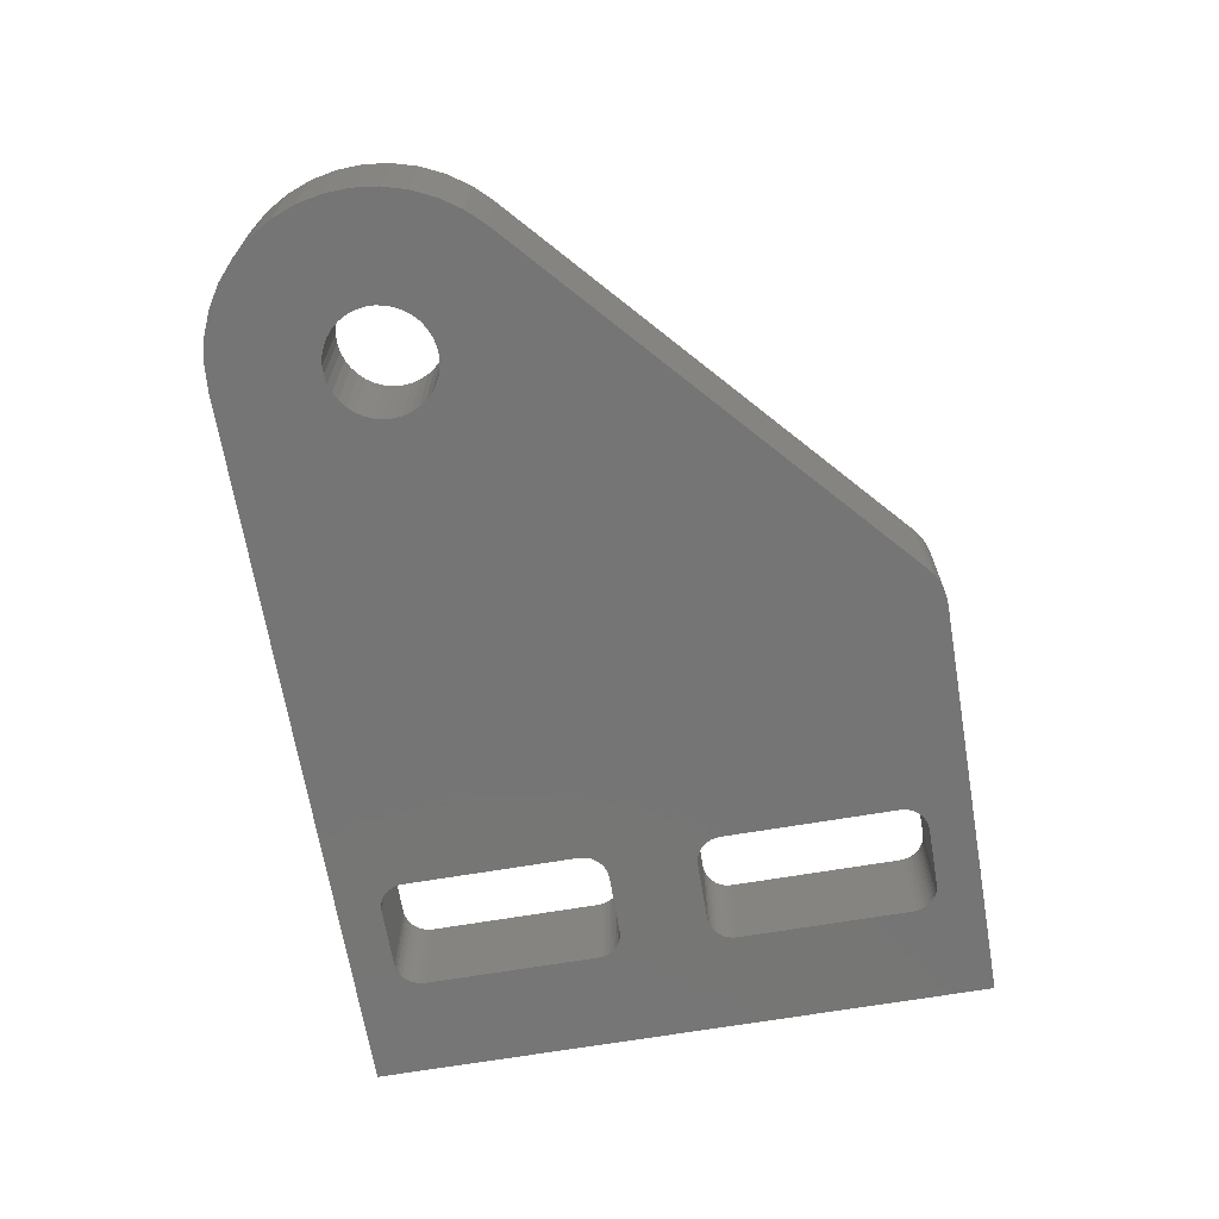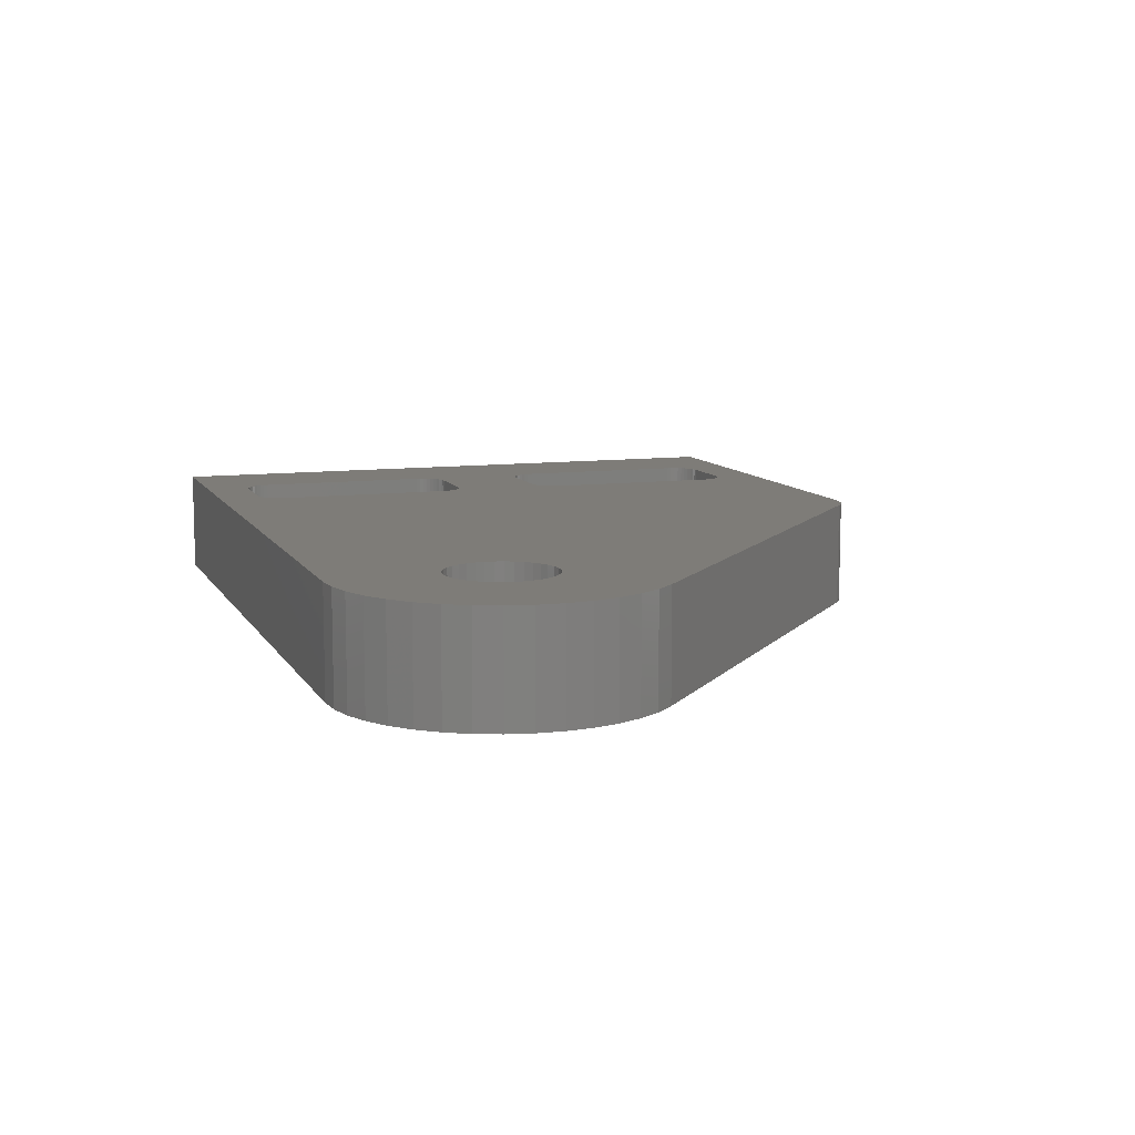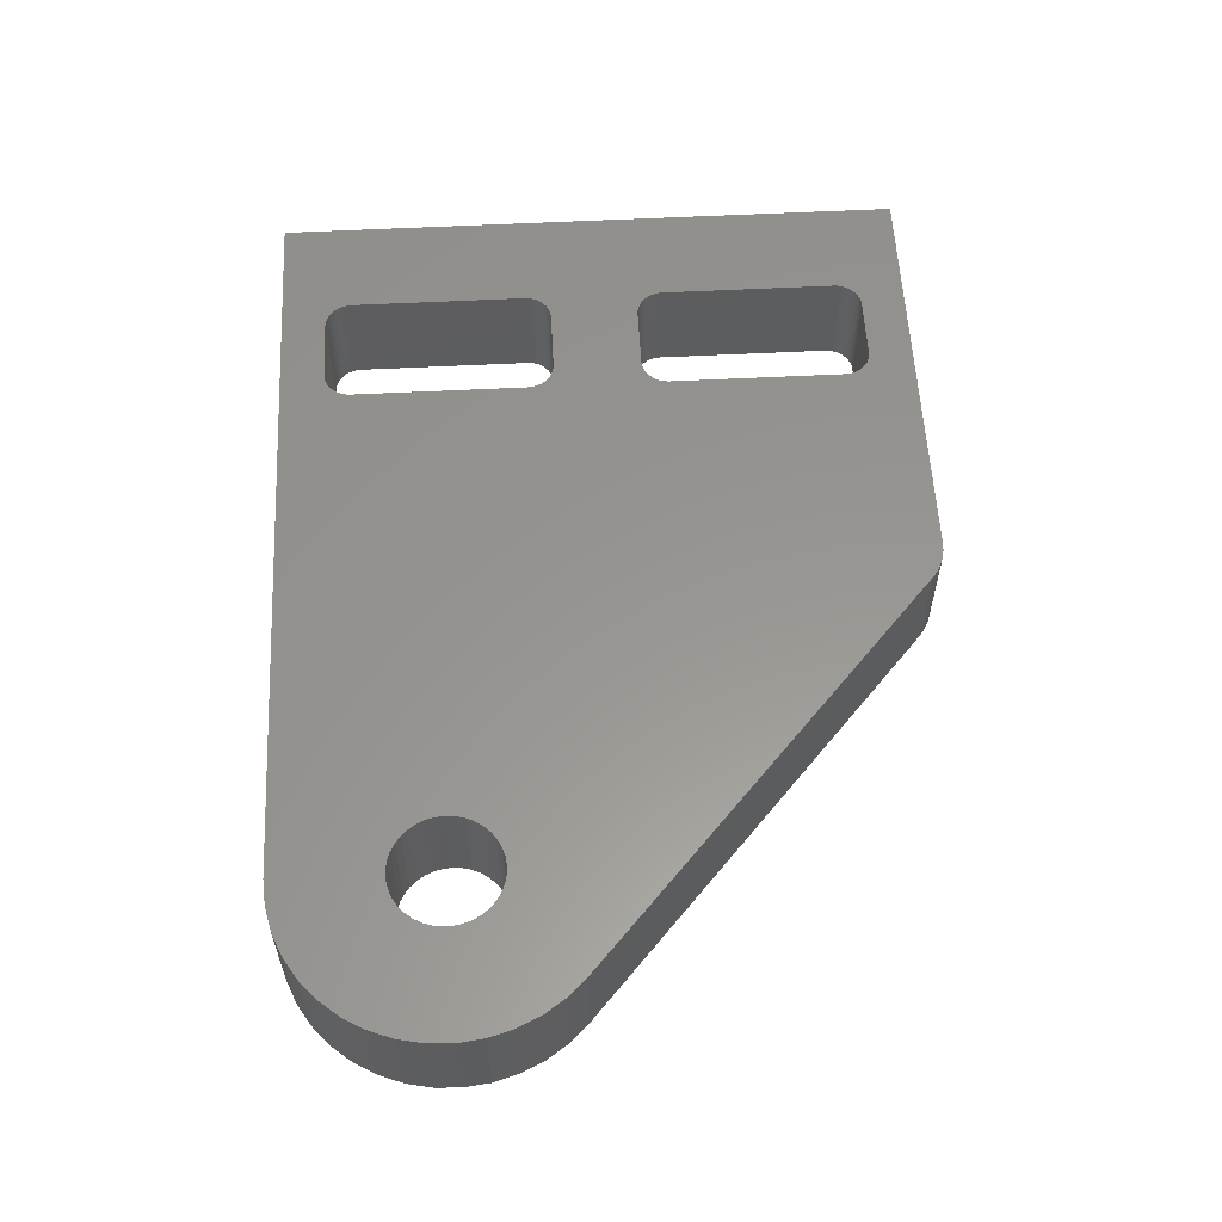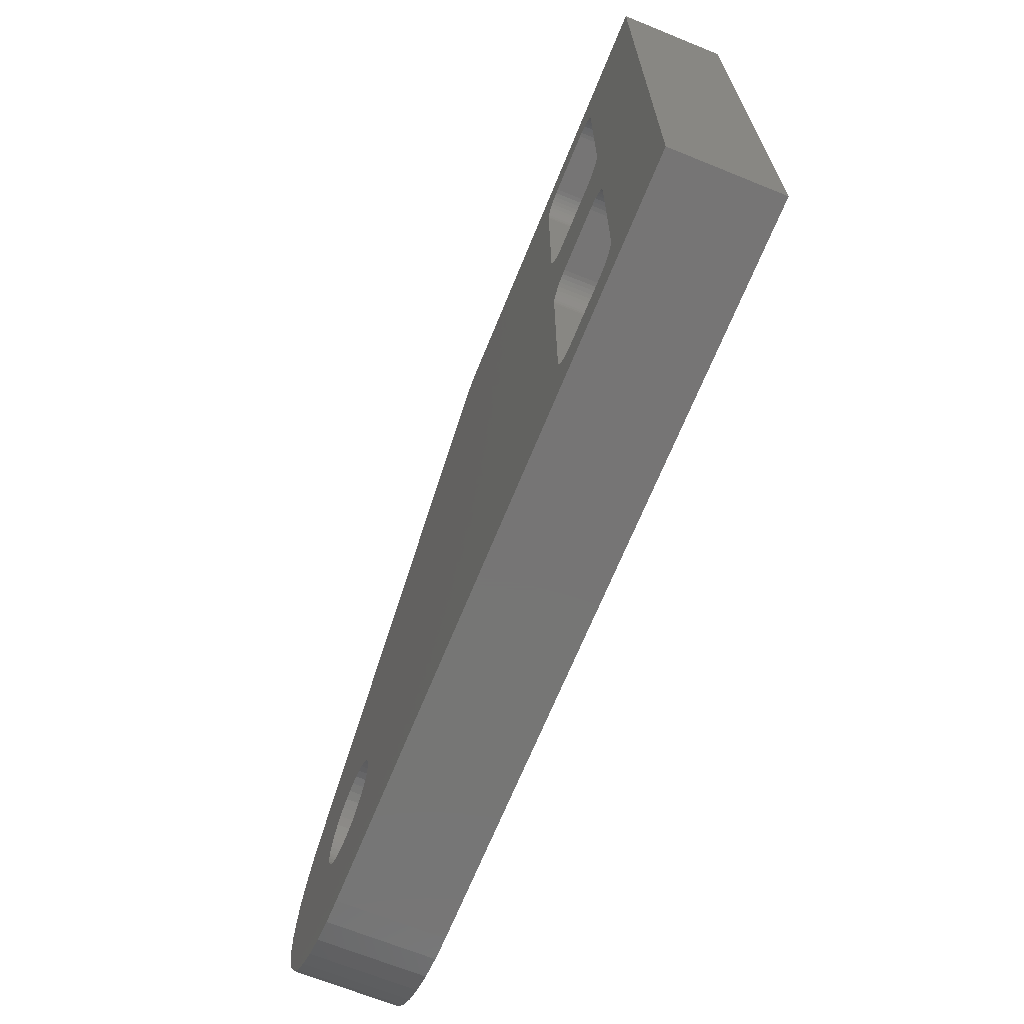
<metadata>
{"format":"stl","ext":"stl","renderer":"f3d","projection":"perspective","resolution":1024,"background":"white","views":[{"elev":-67.8,"azim":99.6,"up":"+Z"},{"elev":9.8,"azim":71.4,"up":"+Z"},{"elev":58.0,"azim":87.0,"up":"+Z"},{"elev":-68.0,"azim":-112.1,"up":"+Y"}]}
</metadata>
<code>
# stl→obj: 300 verts, 608 faces
v 7.085 -5.442 3
v 6.942 -5.232 3
v -12.75 -9 3
v 6.837 -5 3
v 7.936 -3.034 3
v 8.188 -3.001 3
v 11.25 -1.141 3
v 7.936 -5.966 3
v 7.692 -5.892 3
v 8.252 -9 3
v 7.465 -5.777 3
v 7.261 -5.626 3
v -6.623 -2 3
v 6.942 -3.768 3
v 7.085 -3.558 3
v 8.442 -3.012 3
v 8.691 -3.066 3
v 8.927 -3.161 3
v 12.75 -4.328 3
v 12.66 -3.61 3
v 9.703 -4.122 3
v 6.773 -4.754 3
v 6.752 -4.5 3
v 7.261 -3.374 3
v 7.465 -3.223 3
v 7.692 -3.108 3
v 9.144 -3.294 3
v 9.335 -3.462 3
v 11.75 -1.664 3
v 9.494 -3.66 3
v 9.618 -3.882 3
v 12.46 -2.915 3
v 12.15 -2.261 3
v 9.746 -4.373 3
v 9.752 -4.5 3
v 12.72 -5.051 3
v 9.746 -4.627 3
v 12.57 -5.759 3
v 9.703 -4.878 3
v 12.31 -6.435 3
v 9.618 -5.118 3
v 11.95 -7.061 3
v 9.494 -5.34 3
v 11.49 -7.621 3
v 9.335 -5.538 3
v 10.95 -8.1 3
v 9.144 -5.706 3
v 10.34 -8.486 3
v 8.927 -5.839 3
v 9.675 -8.769 3
v 8.691 -5.934 3
v 8.973 -8.942 3
v 8.442 -5.988 3
v 8.188 -5.999 3
v 6.773 -4.246 3
v 6.837 -4 3
v -6.633 -7.117 3
v -6.66 -7.232 3
v -6.705 -7.341 3
v -6.767 -7.441 3
v -6.623 -7 3
v -9.73 -7.441 3
v -9.654 -7.53 3
v -9.564 -7.607 3
v -6.767 1.559 3
v -6.843 1.469 3
v -6.843 -1.47 3
v -6.705 -1.659 3
v -6.66 -1.768 3
v -6.843 -7.53 3
v -6.933 -7.607 3
v -7.033 -7.668 3
v -6.633 -1.883 3
v -9.123 -7.75 3
v -9.241 -7.741 3
v -9.792 -7.341 3
v -9.837 -7.232 3
v -9.864 -7.117 3
v -9.837 -1.768 3
v -9.792 -1.659 3
v -12.75 9 3
v -9.73 -1.559 3
v -9.654 -1.47 3
v -6.705 1.659 3
v -7.142 -7.713 3
v -7.256 -7.741 3
v -7.373 -7.75 3
v -9.355 -7.713 3
v -9.464 -7.668 3
v -6.623 6.999 3
v -6.623 1.999 3
v 0.333 8.588 3
v -6.633 1.882 3
v -6.66 1.768 3
v -6.767 -1.559 3
v -9.564 -1.393 3
v -9.464 -1.332 3
v -9.654 1.469 3
v -9.355 -1.287 3
v -9.564 1.393 3
v -9.873 -7 3
v -9.873 -2 3
v -9.864 -1.883 3
v -7.142 -1.287 3
v -6.933 1.393 3
v -7.033 -1.332 3
v -6.933 -1.393 3
v -9.73 1.559 3
v -9.792 1.659 3
v -9.792 7.34 3
v -9.73 7.44 3
v -9.654 7.53 3
v -9.564 7.606 3
v -0.7484 9 3
v -6.843 7.53 3
v -6.767 7.44 3
v -9.464 7.668 3
v -9.355 7.713 3
v -9.241 7.74 3
v -9.873 6.999 3
v -9.864 7.117 3
v -9.837 7.231 3
v -7.142 7.713 3
v -7.033 7.668 3
v -6.933 7.606 3
v -9.837 1.768 3
v -9.864 1.882 3
v -9.873 1.999 3
v -6.633 7.117 3
v 0.1455 8.732 3
v -0.06083 8.847 3
v -6.705 7.34 3
v -6.66 7.231 3
v -0.5126 8.983 3
v -0.2818 8.932 3
v -9.123 -1.25 3
v -9.241 1.259 3
v -9.241 -1.259 3
v -9.355 1.286 3
v -9.464 1.331 3
v -9.123 7.749 3
v -7.373 7.749 3
v -7.256 7.74 3
v -7.033 1.331 3
v -7.142 1.286 3
v -7.256 -1.259 3
v -7.256 1.259 3
v -7.373 -1.25 3
v -7.373 1.249 3
v -9.123 1.249 3
v 6.837 -5 0
v 6.942 -5.232 0
v -12.75 -9 0
v 8.927 -3.161 0
v 8.691 -3.066 0
v 11.25 -1.141 0
v -9.864 7.117 0
v -9.873 6.999 0
v -12.75 9 0
v -7.256 -7.741 0
v 6.752 -4.5 0
v 6.773 -4.754 0
v 7.085 -5.442 0
v 7.261 -5.626 0
v 8.252 -9 0
v 7.465 -5.777 0
v 7.692 -5.892 0
v 0.333 8.588 0
v 8.442 -3.012 0
v 8.188 -3.001 0
v -7.033 7.668 0
v -7.142 7.713 0
v -0.7484 9 0
v -6.933 7.606 0
v -9.241 7.74 0
v -9.355 7.713 0
v -9.654 7.53 0
v -9.73 7.44 0
v -7.256 1.259 0
v -7.142 1.286 0
v 6.942 -3.768 0
v -6.933 -7.607 0
v -6.843 -7.53 0
v -9.864 -7.117 0
v -9.837 -7.232 0
v -9.792 -7.341 0
v -9.73 -7.441 0
v 7.936 -3.034 0
v 7.692 -3.108 0
v 0.1455 8.732 0
v 7.465 -3.223 0
v -0.06083 8.847 0
v 7.261 -3.374 0
v -0.2818 8.932 0
v -9.792 7.34 0
v -9.837 7.231 0
v -9.355 1.286 0
v -9.241 1.259 0
v -7.033 1.331 0
v -6.933 1.393 0
v -6.843 1.469 0
v -6.633 7.117 0
v -6.66 7.231 0
v 7.085 -3.558 0
v -6.767 -7.441 0
v -6.705 -7.341 0
v -6.66 -7.232 0
v -6.633 -1.883 0
v -6.66 -1.768 0
v 6.773 -4.246 0
v -9.73 1.559 0
v -9.654 1.469 0
v -9.654 -1.47 0
v -9.654 -7.53 0
v -9.564 -7.607 0
v -9.464 -7.668 0
v -6.843 7.53 0
v -0.5126 8.983 0
v -9.464 7.668 0
v -9.564 7.606 0
v -9.123 1.249 0
v -7.373 1.249 0
v -7.142 -7.713 0
v -7.033 -7.668 0
v -9.355 -7.713 0
v -9.241 -7.741 0
v -9.123 -7.75 0
v -6.767 1.559 0
v -6.705 1.659 0
v -6.66 1.768 0
v -6.633 1.882 0
v -6.705 7.34 0
v -6.767 7.44 0
v -6.705 -1.659 0
v -6.767 -1.559 0
v -6.843 -1.47 0
v -9.792 1.659 0
v -9.241 -1.259 0
v -9.355 -1.287 0
v -9.73 -1.559 0
v -9.792 -1.659 0
v -9.837 -1.768 0
v -9.864 -1.883 0
v -9.873 -2 0
v -9.873 -7 0
v -7.373 -7.75 0
v 12.75 -4.328 0
v 9.746 -4.373 0
v 12.66 -3.61 0
v 9.703 -4.122 0
v 12.46 -2.915 0
v 9.618 -3.882 0
v 12.15 -2.261 0
v 9.494 -3.66 0
v 11.75 -1.664 0
v 9.335 -3.462 0
v 9.144 -3.294 0
v -7.256 7.74 0
v -7.373 7.749 0
v -9.123 7.749 0
v -9.873 1.999 0
v -9.864 1.882 0
v -9.837 1.768 0
v 6.837 -4 0
v -6.933 -1.393 0
v -7.033 -1.332 0
v -7.142 -1.287 0
v -7.256 -1.259 0
v 7.936 -5.966 0
v 8.188 -5.999 0
v 8.973 -8.942 0
v 8.442 -5.988 0
v 9.675 -8.769 0
v 8.691 -5.934 0
v 10.34 -8.486 0
v 8.927 -5.839 0
v 10.95 -8.1 0
v 9.144 -5.706 0
v 11.49 -7.621 0
v 9.335 -5.538 0
v 11.95 -7.061 0
v 9.494 -5.34 0
v 12.31 -6.435 0
v 9.618 -5.118 0
v 12.57 -5.759 0
v 9.703 -4.878 0
v 12.72 -5.051 0
v 9.746 -4.627 0
v 9.752 -4.5 0
v -6.623 1.999 0
v -6.623 6.999 0
v -9.464 -1.332 0
v -9.564 -1.393 0
v -6.633 -7.117 0
v -6.623 -7 0
v -6.623 -2 0
v -9.564 1.393 0
v -9.464 1.331 0
v -9.123 -1.25 0
v -7.373 -1.25 0
f 1 2 3
f 3 2 4
f 5 6 7
f 8 9 10
f 10 9 11
f 10 11 3
f 3 11 12
f 3 12 1
f 13 14 15
f 6 16 7
f 7 16 17
f 7 17 18
f 19 20 21
f 22 23 13
f 15 24 13
f 13 24 25
f 13 25 26
f 18 27 7
f 7 27 28
f 7 28 29
f 29 28 30
f 21 20 31
f 31 20 32
f 31 32 30
f 30 32 33
f 30 33 29
f 21 34 19
f 19 34 35
f 19 35 36
f 36 35 37
f 36 37 38
f 38 37 39
f 38 39 40
f 40 39 41
f 40 41 42
f 42 41 43
f 42 43 44
f 44 43 45
f 44 45 46
f 46 45 47
f 46 47 48
f 48 47 49
f 48 49 50
f 50 49 51
f 50 51 52
f 52 51 53
f 52 53 10
f 10 53 54
f 10 54 8
f 23 55 13
f 13 55 56
f 13 56 14
f 57 58 4
f 4 58 59
f 4 59 60
f 22 13 4
f 4 13 61
f 4 61 57
f 62 3 63
f 63 3 64
f 65 66 67
f 68 69 7
f 60 70 4
f 4 70 71
f 4 71 72
f 26 5 13
f 13 5 7
f 13 7 73
f 73 7 69
f 74 75 3
f 62 76 3
f 3 76 77
f 3 77 78
f 79 80 81
f 81 80 82
f 81 82 83
f 65 67 84
f 72 85 4
f 4 85 86
f 4 86 3
f 3 86 87
f 3 87 74
f 75 88 3
f 3 88 89
f 3 89 64
f 90 91 92
f 92 91 93
f 92 93 94
f 68 7 95
f 95 7 92
f 95 92 67
f 67 92 94
f 67 94 84
f 96 97 98
f 98 97 99
f 98 99 100
f 78 101 3
f 3 101 102
f 3 102 81
f 81 102 103
f 81 103 79
f 104 66 105
f 104 106 66
f 66 106 107
f 66 107 67
f 96 98 83
f 83 98 108
f 83 108 109
f 110 111 81
f 81 111 112
f 81 112 113
f 114 115 116
f 113 117 81
f 81 117 118
f 81 118 119
f 120 121 81
f 81 121 122
f 81 122 110
f 123 124 114
f 114 124 125
f 114 125 115
f 109 126 83
f 83 126 127
f 83 127 81
f 81 127 128
f 81 128 120
f 90 92 129
f 129 92 130
f 129 130 131
f 116 132 114
f 114 132 133
f 114 133 134
f 134 133 129
f 134 129 135
f 135 129 131
f 136 137 138
f 138 137 139
f 138 139 99
f 99 139 140
f 99 140 100
f 119 141 81
f 81 141 142
f 81 142 114
f 114 142 143
f 114 143 123
f 105 144 104
f 104 144 145
f 104 145 146
f 146 145 147
f 146 147 148
f 148 147 149
f 148 149 136
f 136 149 150
f 136 150 137
f 151 152 153
f 154 155 156
f 157 158 159
f 160 161 162
f 152 163 153
f 153 163 164
f 153 164 165
f 165 164 166
f 165 166 167
f 156 155 168
f 168 155 169
f 168 169 170
f 171 172 173
f 171 173 174
f 175 176 159
f 159 177 178
f 179 180 181
f 182 183 161
f 184 185 153
f 153 185 186
f 153 186 187
f 170 188 168
f 168 188 189
f 168 189 190
f 190 189 191
f 190 191 192
f 192 191 193
f 192 193 194
f 178 195 159
f 159 195 196
f 159 196 157
f 181 197 198
f 180 199 181
f 181 199 200
f 181 200 201
f 202 203 204
f 183 205 161
f 161 205 206
f 161 206 207
f 208 209 210
f 211 212 213
f 187 214 153
f 153 214 215
f 153 215 216
f 217 174 204
f 204 174 173
f 204 173 193
f 193 173 218
f 193 218 194
f 176 219 159
f 159 219 220
f 159 220 177
f 198 221 181
f 181 221 222
f 181 222 179
f 160 223 161
f 161 223 224
f 161 224 182
f 216 225 153
f 153 225 226
f 153 226 227
f 201 228 181
f 181 228 229
f 181 229 204
f 204 229 230
f 204 230 231
f 203 232 204
f 204 232 233
f 204 233 217
f 209 234 210
f 210 234 235
f 210 235 236
f 211 213 237
f 238 239 212
f 213 240 159
f 159 240 241
f 159 241 242
f 242 243 159
f 159 243 244
f 159 244 153
f 153 244 245
f 153 245 184
f 162 151 160
f 160 151 153
f 160 153 246
f 246 153 227
f 247 248 249
f 249 248 250
f 249 250 251
f 251 250 252
f 251 252 253
f 253 252 254
f 253 254 255
f 255 254 256
f 255 256 156
f 156 256 257
f 156 257 154
f 172 258 173
f 173 258 259
f 173 259 159
f 159 259 260
f 159 260 175
f 158 261 159
f 159 261 262
f 159 262 213
f 213 262 263
f 213 263 237
f 181 264 197
f 197 264 210
f 197 210 265
f 265 210 236
f 265 266 197
f 197 266 267
f 197 267 268
f 167 269 165
f 165 269 270
f 165 270 271
f 271 270 272
f 271 272 273
f 273 272 274
f 273 274 275
f 275 274 276
f 275 276 277
f 277 276 278
f 277 278 279
f 279 278 280
f 279 280 281
f 281 280 282
f 281 282 283
f 283 282 284
f 283 284 285
f 285 284 286
f 285 286 287
f 287 286 288
f 287 288 247
f 247 288 289
f 247 289 248
f 231 290 204
f 204 290 291
f 204 291 202
f 239 292 212
f 212 292 293
f 212 293 213
f 207 294 161
f 161 294 295
f 161 295 210
f 210 295 296
f 210 296 208
f 212 297 238
f 238 297 298
f 238 298 299
f 299 298 197
f 299 197 300
f 300 197 268
f 10 165 271
f 10 271 52
f 52 271 273
f 52 273 50
f 50 273 275
f 50 275 48
f 48 275 277
f 48 277 46
f 46 277 279
f 46 279 44
f 44 279 281
f 44 281 42
f 42 281 283
f 42 283 40
f 40 283 285
f 40 285 38
f 38 285 287
f 38 287 36
f 36 287 247
f 36 247 19
f 19 247 249
f 19 249 20
f 20 249 251
f 20 251 32
f 32 251 253
f 32 253 33
f 33 253 255
f 33 255 29
f 29 255 156
f 29 156 7
f 92 7 168
f 168 7 156
f 92 168 190
f 92 190 130
f 130 190 192
f 130 192 131
f 131 192 194
f 131 194 135
f 135 194 218
f 135 218 134
f 134 218 173
f 134 173 114
f 81 114 159
f 159 114 173
f 3 81 153
f 153 81 159
f 10 3 165
f 165 3 153
f 37 35 289
f 289 35 248
f 289 288 37
f 37 288 286
f 37 286 39
f 39 286 284
f 39 284 41
f 41 284 282
f 41 282 43
f 43 282 280
f 43 280 45
f 45 280 278
f 45 278 47
f 47 278 276
f 47 276 49
f 49 276 274
f 49 274 51
f 51 274 272
f 51 272 53
f 53 272 270
f 53 270 54
f 54 270 269
f 54 269 8
f 8 269 167
f 8 167 9
f 9 167 166
f 9 166 11
f 11 166 164
f 11 164 12
f 12 164 163
f 12 163 1
f 1 163 152
f 1 152 2
f 2 152 151
f 2 151 4
f 4 151 162
f 4 162 22
f 22 162 161
f 22 161 23
f 23 161 210
f 23 210 55
f 55 210 264
f 55 264 56
f 56 264 181
f 56 181 14
f 14 181 204
f 14 204 15
f 15 204 193
f 15 193 24
f 24 193 191
f 24 191 25
f 25 191 189
f 25 189 26
f 26 189 188
f 26 188 5
f 5 188 170
f 5 170 6
f 6 170 169
f 6 169 16
f 16 169 155
f 16 155 17
f 17 155 154
f 17 154 18
f 18 154 257
f 18 257 27
f 27 257 256
f 27 256 28
f 28 256 254
f 28 254 30
f 30 254 252
f 30 252 31
f 31 252 250
f 31 250 21
f 21 250 248
f 21 248 34
f 34 248 35
f 74 227 226
f 74 226 75
f 75 226 225
f 75 225 88
f 88 225 216
f 88 216 89
f 89 216 215
f 89 215 64
f 64 215 214
f 64 214 63
f 63 214 187
f 63 187 62
f 62 187 186
f 62 186 76
f 76 186 185
f 76 185 77
f 77 185 184
f 77 184 78
f 78 184 245
f 78 245 101
f 74 87 227
f 227 87 246
f 61 295 294
f 61 294 57
f 57 294 207
f 57 207 58
f 58 207 206
f 58 206 59
f 59 206 205
f 59 205 60
f 60 205 183
f 60 183 70
f 70 183 182
f 70 182 71
f 71 182 224
f 71 224 72
f 72 224 223
f 72 223 85
f 85 223 160
f 85 160 86
f 86 160 246
f 86 246 87
f 61 13 295
f 295 13 296
f 148 300 268
f 148 268 146
f 146 268 267
f 146 267 104
f 104 267 266
f 104 266 106
f 106 266 265
f 106 265 107
f 107 265 236
f 107 236 67
f 67 236 235
f 67 235 95
f 95 235 234
f 95 234 68
f 68 234 209
f 68 209 69
f 69 209 208
f 69 208 73
f 73 208 296
f 73 296 13
f 148 136 300
f 300 136 299
f 102 244 243
f 102 243 103
f 103 243 242
f 103 242 79
f 79 242 241
f 79 241 80
f 80 241 240
f 80 240 82
f 82 240 213
f 82 213 83
f 83 213 293
f 83 293 96
f 96 293 292
f 96 292 97
f 97 292 239
f 97 239 99
f 99 239 238
f 99 238 138
f 138 238 299
f 138 299 136
f 102 101 244
f 244 101 245
f 150 221 198
f 150 198 137
f 137 198 197
f 137 197 139
f 139 197 298
f 139 298 140
f 140 298 297
f 140 297 100
f 100 297 212
f 100 212 98
f 98 212 211
f 98 211 108
f 108 211 237
f 108 237 109
f 109 237 263
f 109 263 126
f 126 263 262
f 126 262 127
f 127 262 261
f 127 261 128
f 150 149 221
f 221 149 222
f 91 290 231
f 91 231 93
f 93 231 230
f 93 230 94
f 94 230 229
f 94 229 84
f 84 229 228
f 84 228 65
f 65 228 201
f 65 201 66
f 66 201 200
f 66 200 105
f 105 200 199
f 105 199 144
f 144 199 180
f 144 180 145
f 145 180 179
f 145 179 147
f 147 179 222
f 147 222 149
f 91 90 290
f 290 90 291
f 142 259 258
f 142 258 143
f 143 258 172
f 143 172 123
f 123 172 171
f 123 171 124
f 124 171 174
f 124 174 125
f 125 174 217
f 125 217 115
f 115 217 233
f 115 233 116
f 116 233 232
f 116 232 132
f 132 232 203
f 132 203 133
f 133 203 202
f 133 202 129
f 129 202 291
f 129 291 90
f 142 141 259
f 259 141 260
f 120 158 157
f 120 157 121
f 121 157 196
f 121 196 122
f 122 196 195
f 122 195 110
f 110 195 178
f 110 178 111
f 111 178 177
f 111 177 112
f 112 177 220
f 112 220 113
f 113 220 219
f 113 219 117
f 117 219 176
f 117 176 118
f 118 176 175
f 118 175 119
f 119 175 260
f 119 260 141
f 120 128 158
f 158 128 261

</code>
